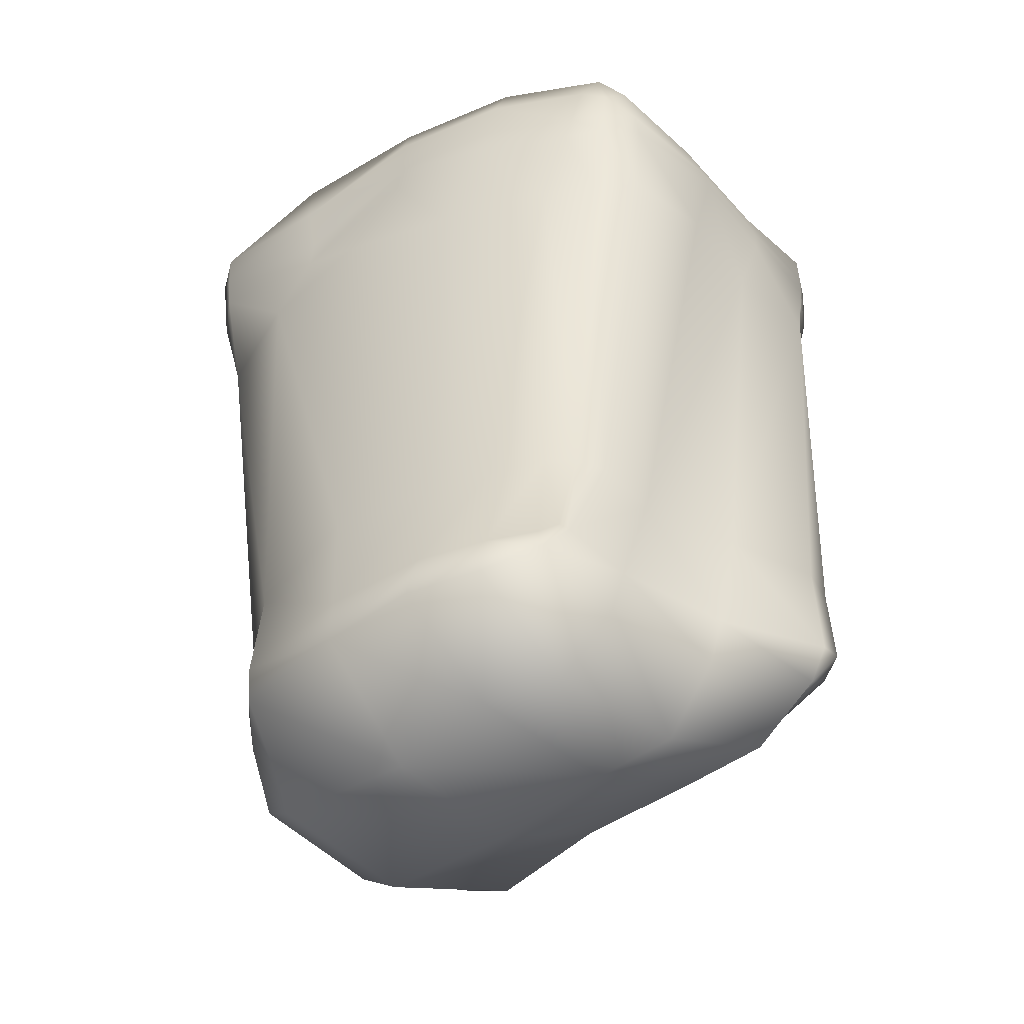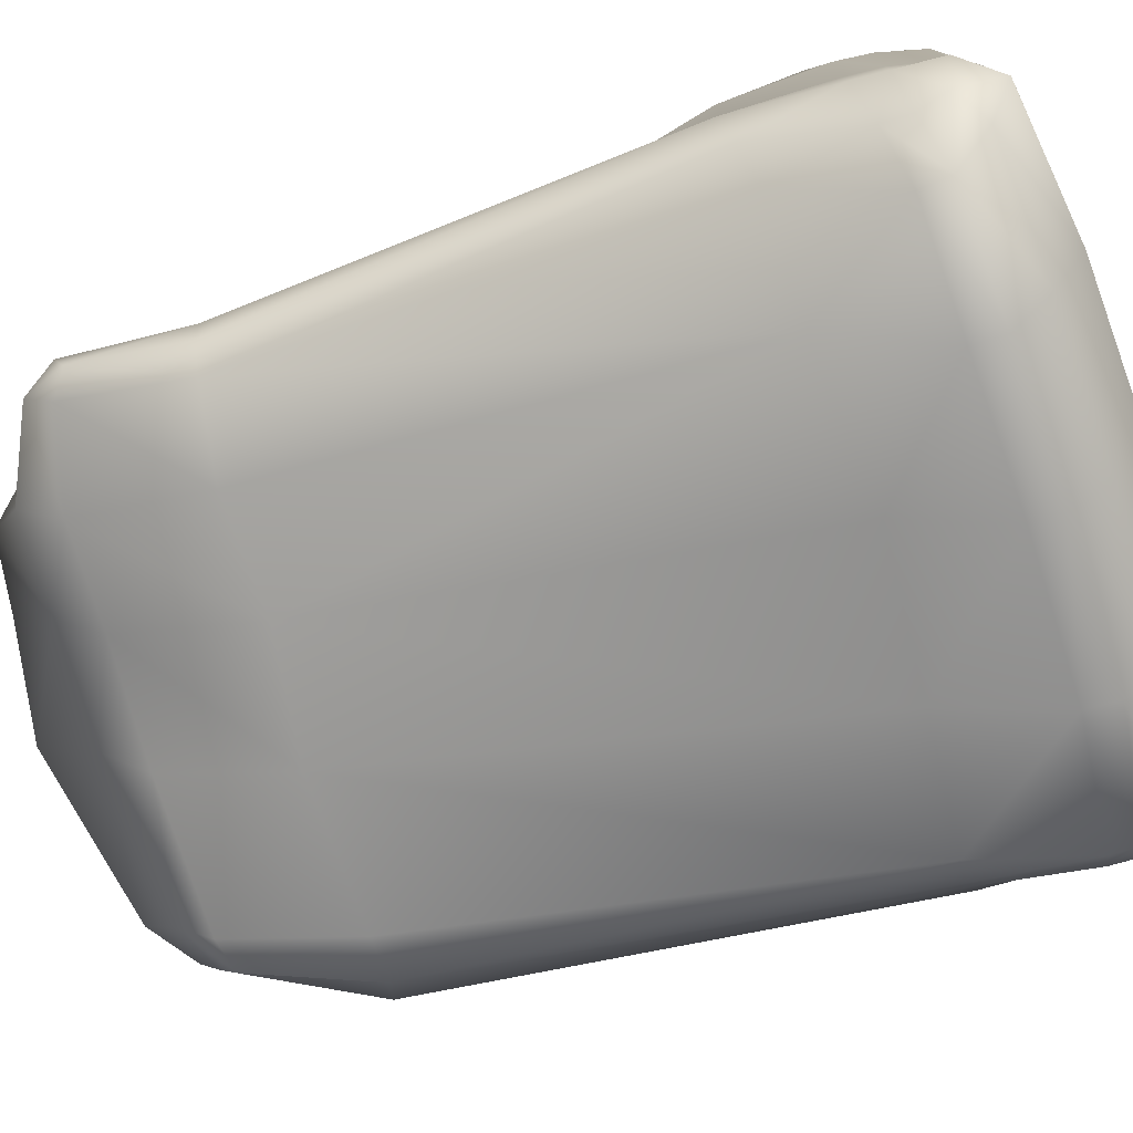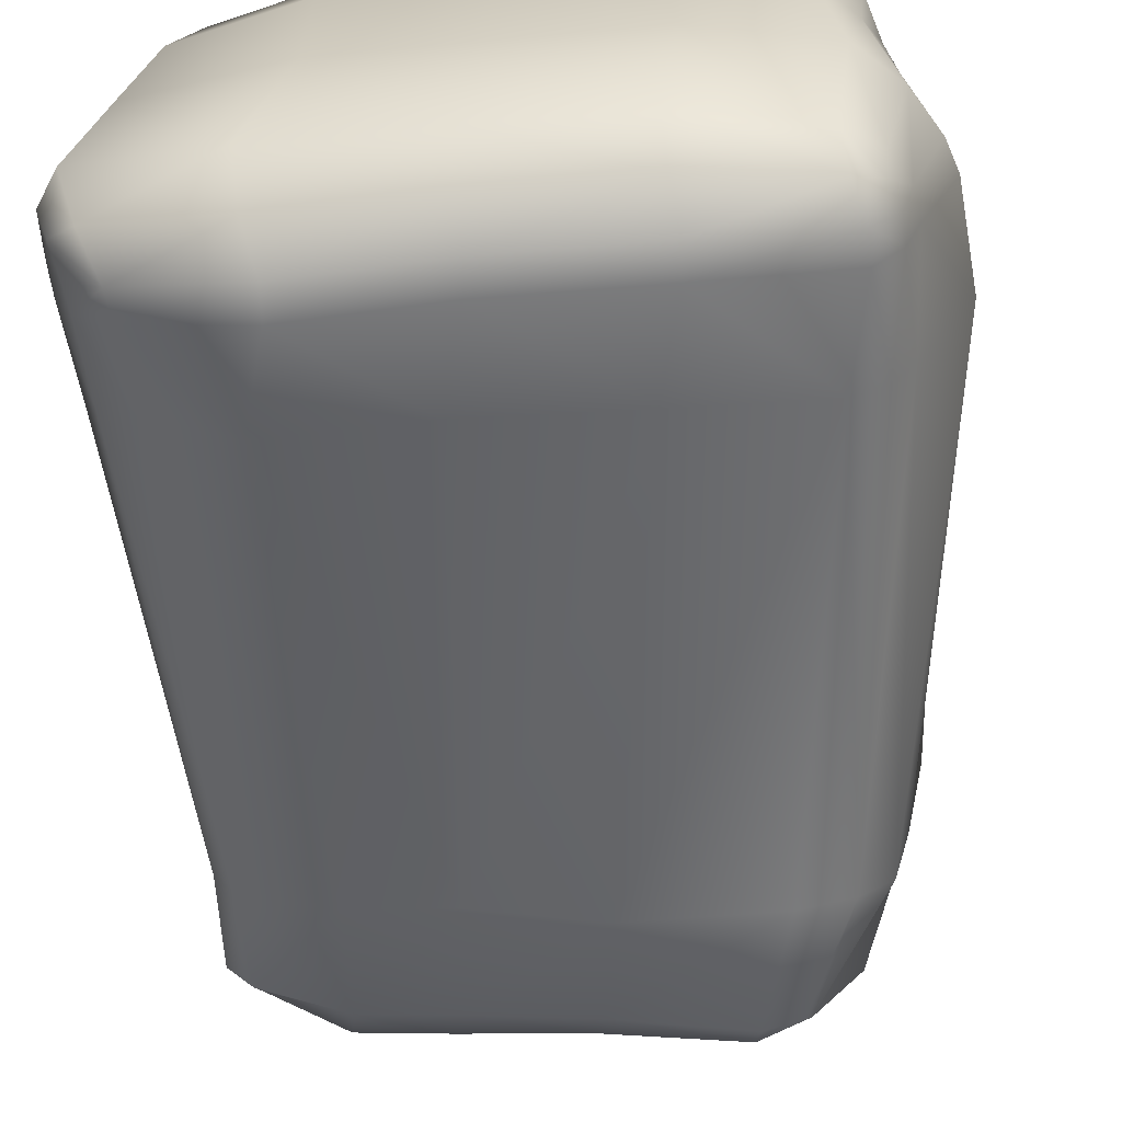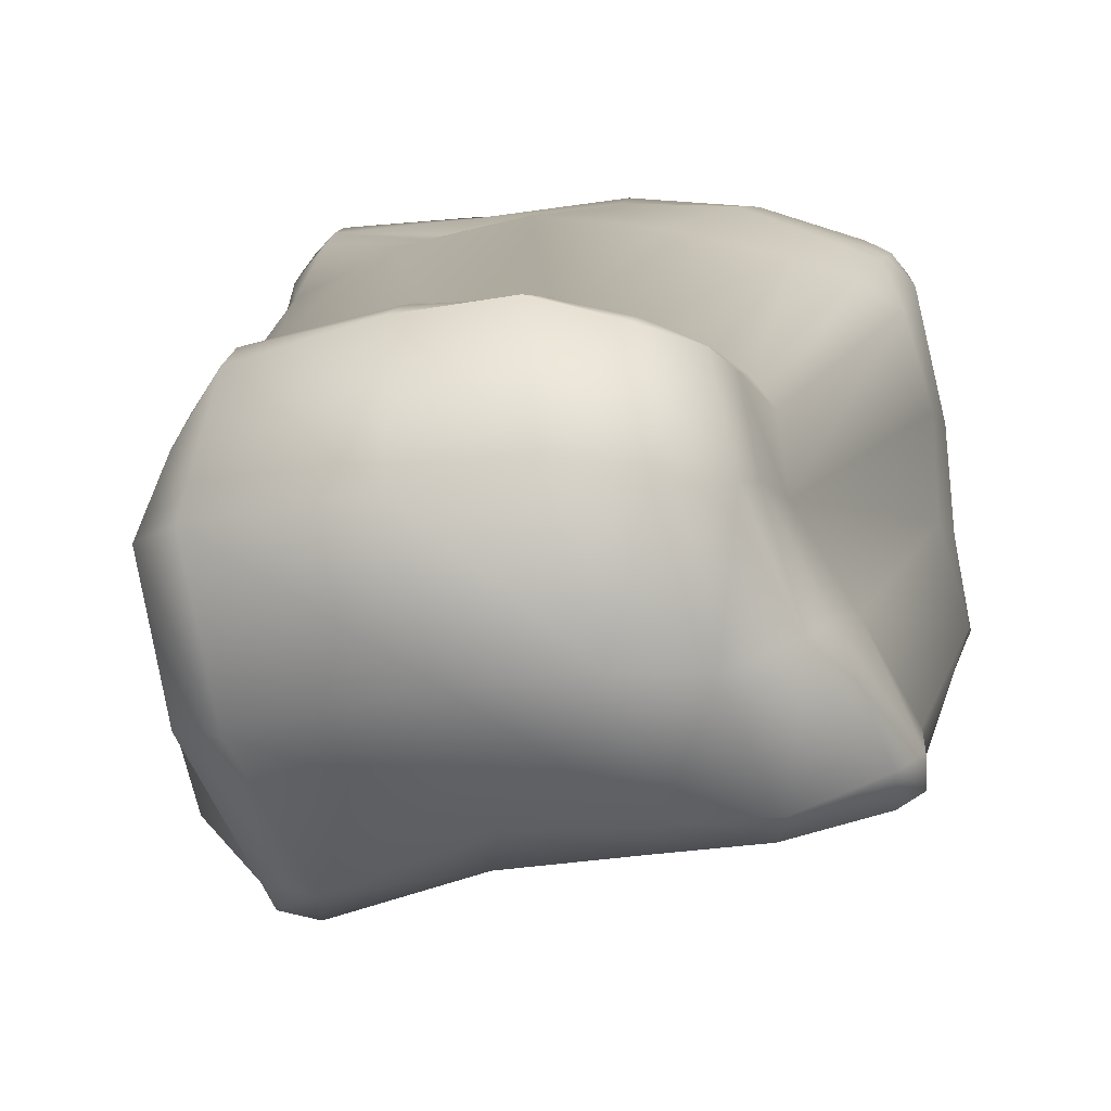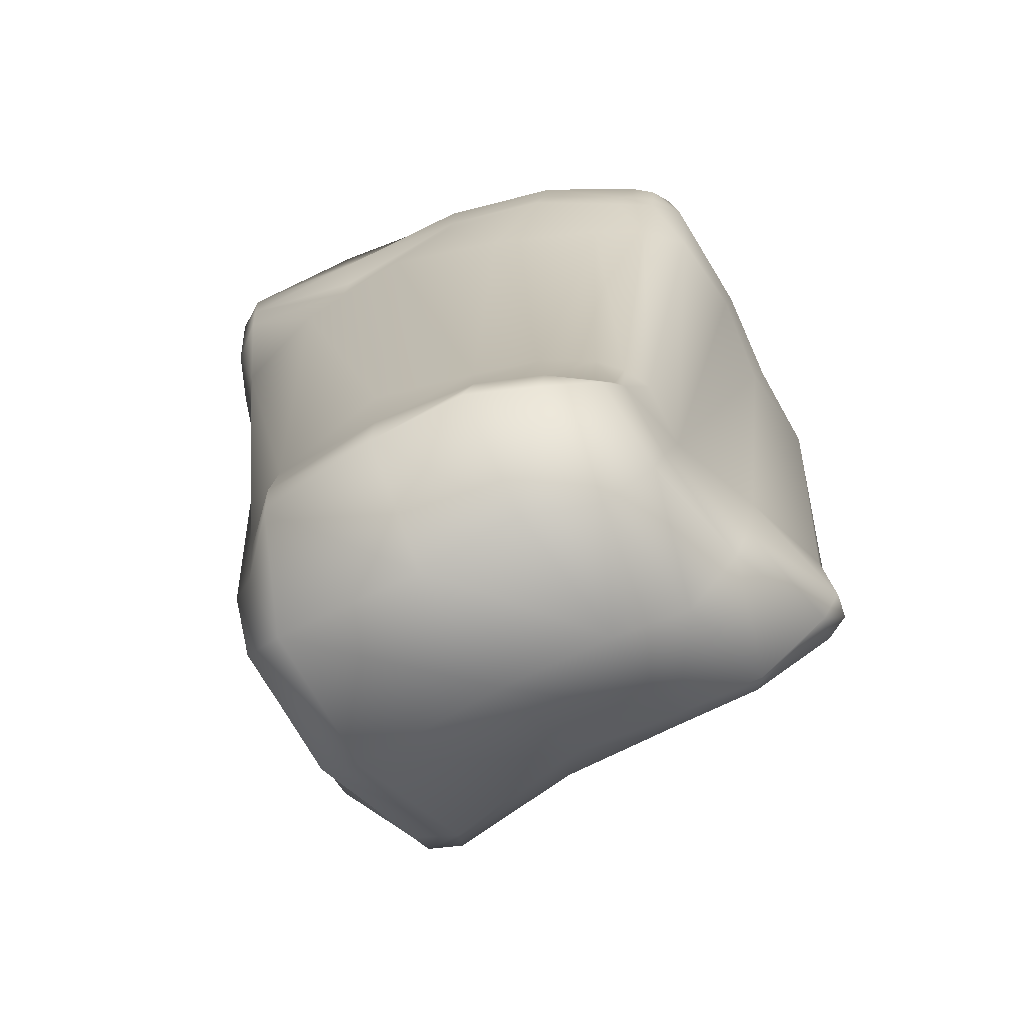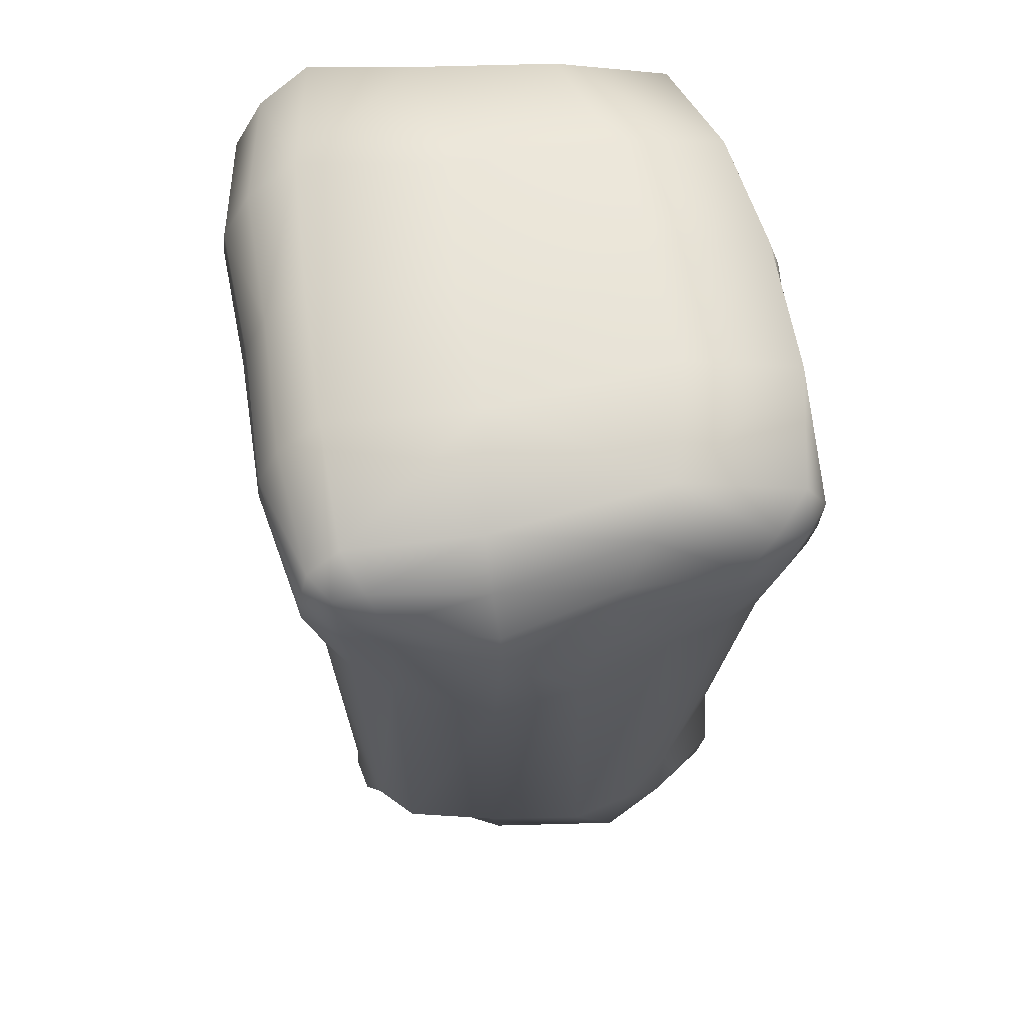
<metadata>
{"format":"obj","ext":"obj","renderer":"f3d","projection":"perspective","resolution":1024,"background":"white","views":[{"elev":-48.7,"azim":30.7,"up":"+Y"},{"elev":-68.4,"azim":108.3,"up":"+Z"},{"elev":-61.2,"azim":-173.6,"up":"+Z"},{"elev":10.1,"azim":8.5,"up":"+Z"},{"elev":-70.7,"azim":18.2,"up":"+Y"},{"elev":61.1,"azim":-102.3,"up":"+Y"}]}
</metadata>
<code>
g RM_rock02
v 321.7 50.72 -54.17
v 244.4 17.54 -82.32
v 234.1 61.34 -114.7
v 321.5 83.41 -91.95
v 310.4 868.7 -6.087
v 341.2 826 -5.961
v 366.8 822.7 -97.26
v 341.2 860.5 -113.6
v 336.8 206.3 -56.58
v 342.8 84.61 -47.61
v 343.9 98.38 -79.95
v 335.3 207.4 -96.66
v -109.4 29.14 -161.8
v -159.4 48.26 -158.7
v -152.3 68.55 -186.7
v -115.3 63.8 -191.9
v -152.7 183.3 -191.3
v -205.8 178.8 -173.9
v 174 195.8 238.5
v 173.8 71.68 254
v 191.2 84.33 241.8
v 199.9 198.9 219.2
v 180.8 43.34 258.6
v 200.5 74.82 237.7
v -175.8 22.35 240.9
v -173 59.18 250.5
v -206.4 48.41 201.6
v -215.8 24.57 177.9
v -232.8 169.6 174.2
v -269.2 159.4 117.2
v 306.8 797.2 -201.3
v 325.1 834.5 -168.6
v 353.4 815.7 -142.6
v 346.6 783.9 -152.5
v 368.7 777.2 -92.88
v -287.2 790.8 -152.8
v -269.2 827.5 -165.9
v -265.4 816.9 -197.8
v -275.2 789.1 -195.9
v -234.4 856.9 -181.8
v -238.5 829.3 -216.2
v -248.2 793.1 -227.7
v 309 748.7 243.3
v 300.9 796 250.1
v 284.5 772.9 273.1
v 281.9 734.4 272.1
v 273.6 832.7 262.8
v 258.5 786.2 283.7
v 246.3 733 286.9
v -256.3 761.1 286.8
v -257 805.6 289.3
v -282.8 796.6 264.8
v -286.6 764.8 252.8
v -255.9 842.7 266.5
v -285.1 814 232.4
v -297.3 775.2 202.5
v 205.6 27.5 162.6
v 216.6 78.18 156.5
v -195.7 -37.07 132
v -35.64 -71.45 165.3
v -49.95 11.98 281.2
v 137.2 60.28 -127.9
v 151.3 13.7 -92.57
v 33.19 6.662 -99.46
v 18.43 55.11 -143.9
v -253.9 869.5 -47.3
v -128.5 887.3 -20.12
v -109 880.8 -176.7
v 290.7 859 145
v 165.5 876.3 178
v 159.6 849.1 294.6
v 345.7 755.7 -147.1
v 303.6 766.9 -199.9
v 369.1 744.8 -87.28
v -47.2 60.73 283.7
v -110.7 847.2 -221.3
v -111.9 773.9 -246.8
v -247.7 762.6 -228.3
v -114.9 806.2 -244.2
v 24.49 850.8 306.3
v -127.8 851.5 298.4
v -126.3 800.9 299.6
v 28.05 804.5 321.2
v 141.4 706.7 319.6
v 237 701.5 287.3
v 150.6 739.5 318.1
v 43.84 774.6 -237.7
v 74.26 673.7 -220.7
v -85.89 662.4 -216.9
v 18.96 725.6 317.7
v -44.46 646.3 313.5
v 82.68 623.8 304.7
v -258.2 729.9 278.6
v -265.2 631.2 234.3
v -171.5 642 282.7
v -130.5 716.2 283.2
v -312.4 762 65.51
v -305.9 745.6 184
v -299.9 793.5 80.46
v 350.5 777.2 -1.447
v 351.3 744.5 4.883
v -331.5 753.2 -48.42
v -338.1 653.7 -57.75
v -330.1 650.1 30.39
v -291.7 759.8 -148.7
v -282.3 647.1 -150.1
v 340.1 743 113.4
v 330.3 638.3 138.5
v 338.1 645.7 33.84
v 311.1 716.4 240.6
v 302.7 617.2 232.9
v -275.7 761 -193.9
v -290.9 737.5 240.1
v 278.4 706.6 270.8
v -47.2 60.73 283.7
v 59.7 58.89 291.4
v 47.77 192.9 265.8
v -57.5 192.5 274.2
v 119.5 195.4 -162.4
v 227.4 190 -138.4
v 314.5 204.8 -125.3
v -239 169.7 -141.5
v 219.1 201.4 193.2
v -180.6 181.4 230.5
v 368.4 641 -62.44
v 353.3 649.8 -95.24
v -259.2 648.2 -185.8
v -284.9 637.2 187.2
v 258.9 616.3 261.2
v 320.7 659.2 -125.5
v -225.8 652 -209
v -297 645.5 132.2
v 202.4 618.8 279.8
v -57.5 192.5 274.2
v -2.89 179.8 -180.3
v -124.3 746.7 287.4
v -126.3 800.9 299.6
v -127.8 851.5 298.4
v -130.5 716.2 283.2
v 28.86 755.2 318.7
v -124.3 746.7 287.4
v 44.7 847.2 -208.4
v 40.26 805.4 -232.5
v -171.5 642 282.7
v 59.7 58.89 291.4
v -47.2 60.73 283.7
v -49.95 11.98 281.2
v 50 9.697 297.6
v 45.42 882.2 -164.8
v 28.86 755.2 318.7
v -124.3 746.7 287.4
v 123.6 19.35 279.5
v 127.9 60.99 277.8
v 121.5 187.9 259.7
v 47.77 192.9 265.8
v 204.8 876.9 -147.7
v 199.4 842.9 -200.9
v 190.5 769.7 -235.9
v 188.3 801.6 -232.1
v 155.9 796.1 314
v 28.05 804.5 321.2
v 2.635 -80.86 30.4
v 119.3 -56.74 37.31
v -110.9 876.2 177.5
v 26.55 879.4 176.4
v 225.8 660.4 -196
v 24.49 850.8 306.3
v 71.12 -53.99 184
v 148.9 -48.28 168.6
v 255.9 23.52 49.65
v 198.4 -41.5 34.79
v 164.1 884.9 3.849
v -211.4 -4.681 -29.73
v -258.3 149.6 -46.63
v 286.8 201.6 32.5
v 273.2 70.63 53.75
v -321.7 784.8 -47.55
v -295.8 829.9 -49.6
v -165.2 -39.02 -22.56
v 16.6 890 -19.84
v 119.3 -56.74 37.31
v 230 205.8 121.2
v -238.7 -3.036 111
v -280.1 155.5 53.25
v -274.4 832.2 107.8
v 336.9 775.3 113.3
v 322.7 820.1 125.8
v -234.7 864 140.8
v -195.7 -37.07 132
v -35.64 -71.45 165.3
v 26.55 879.4 176.4
v -110.9 876.2 177.5
v -35.64 -71.45 165.3
v 2.635 -80.86 30.4
v 119.3 -56.74 37.31
v 71.12 -53.99 184
v -128.5 887.3 -20.12
v -110.9 876.2 177.5
v 26.55 879.4 176.4
v 16.6 890 -19.84
v -35.64 -71.45 165.3
v -171.5 642 282.7
v -57.5 192.5 274.2
v 47.77 192.9 265.8
v -44.46 646.3 313.5
v -44.46 646.3 313.5
v -57.5 192.5 274.2
v 47.77 192.9 265.8
f 203 204 205
f 136 137 50
f 51 50 137
f 50 51 52
f 54 52 51
f 52 54 55
f 188 55 54
f 55 188 185
f 66 185 188
f 185 66 178
f 37 178 66
f 178 37 36
f 38 36 37
f 36 38 39
f 42 39 38
f 39 42 112
f 78 112 42
f 112 78 127
f 131 127 78
f 39 112 36
f 105 36 112
f 36 105 102
f 99 178 177
f 178 99 185
f 56 185 99
f 185 56 55
f 52 55 56
f 56 98 113
f 98 56 97
f 99 97 56
f 97 99 102
f 177 102 99
f 102 177 36
f 178 36 177
f 93 95 96
f 95 93 94
f 113 94 93
f 94 113 128
f 98 128 113
f 128 98 132
f 97 132 98
f 132 97 104
f 102 104 97
f 104 102 103
f 105 103 102
f 103 105 106
f 112 106 105
f 106 112 127
f 106 127 18
f 18 122 106
f 103 106 122
f 104 103 174
f 122 174 103
f 174 122 14
f 18 14 122
f 14 18 15
f 132 104 184
f 174 184 104
f 94 128 29
f 132 29 128
f 29 132 30
f 184 30 132
f 30 184 183
f 174 183 184
f 183 174 173
f 14 173 174
f 173 14 13
f 15 13 14
f 29 30 28
f 183 28 30
f 28 183 59
f 179 183 173
f 183 179 59
f 162 63 163
f 63 162 64
f 179 64 162
f 64 179 13
f 173 13 179
f 189 179 162
f 162 190 189
f 25 59 60
f 59 25 28
f 27 28 25
f 28 27 29
f 124 29 27
f 29 124 94
f 202 94 124
f 25 26 27
f 124 27 26
f 61 25 60
f 25 61 26
f 75 26 61
f 26 75 124
f 134 124 75
f 124 134 202
f 206 202 207
f 127 131 18
f 17 18 131
f 18 17 15
f 16 15 17
f 15 16 13
f 65 13 16
f 13 65 64
f 62 64 65
f 64 62 63
f 3 63 62
f 63 3 2
f 1 2 3
f 2 1 170
f 176 170 1
f 170 176 58
f 182 58 176
f 58 182 24
f 123 24 182
f 65 16 17
f 135 17 131
f 17 135 65
f 62 65 135
f 58 57 170
f 57 58 23
f 24 23 58
f 119 120 3
f 4 3 120
f 3 4 1
f 77 78 42
f 78 77 131
f 89 131 77
f 131 89 135
f 119 135 89
f 135 119 62
f 3 62 119
f 67 66 188
f 66 67 40
f 68 40 67
f 40 68 41
f 76 41 68
f 41 76 79
f 143 79 76
f 79 143 77
f 87 77 143
f 77 87 89
f 88 89 87
f 89 88 119
f 166 119 88
f 119 166 120
f 121 120 166
f 120 121 4
f 11 4 121
f 4 11 1
f 88 87 158
f 143 158 87
f 158 143 159
f 158 166 88
f 166 158 73
f 159 73 158
f 166 130 121
f 130 166 73
f 159 143 142
f 76 142 143
f 121 12 11
f 12 121 126
f 130 126 121
f 126 130 72
f 73 72 130
f 72 73 31
f 159 31 73
f 31 159 157
f 142 157 159
f 31 34 72
f 12 9 11
f 9 12 125
f 126 125 12
f 125 126 74
f 72 74 126
f 74 72 35
f 34 35 72
f 35 34 33
f 31 33 34
f 33 31 32
f 157 32 31
f 32 157 156
f 142 156 157
f 156 142 149
f 76 149 142
f 149 76 68
f 33 7 35
f 7 33 8
f 32 8 33
f 74 101 125
f 101 74 100
f 35 100 74
f 100 35 6
f 7 6 35
f 6 7 5
f 8 5 7
f 5 8 156
f 32 156 8
f 172 156 149
f 156 172 5
f 191 172 180
f 149 180 172
f 180 149 68
f 68 67 180
f 9 10 11
f 10 9 175
f 125 175 9
f 175 125 109
f 101 109 125
f 109 101 107
f 100 107 101
f 107 100 186
f 6 186 100
f 186 6 187
f 5 187 6
f 187 5 69
f 172 69 5
f 69 172 70
f 191 70 172
f 70 191 71
f 167 71 191
f 71 167 161
f 69 70 71
f 161 160 71
f 10 1 11
f 1 10 176
f 175 176 10
f 176 175 182
f 109 182 175
f 182 109 108
f 107 108 109
f 108 107 110
f 186 110 107
f 110 186 43
f 187 43 186
f 43 187 44
f 69 44 187
f 44 69 47
f 71 47 69
f 47 71 48
f 160 48 71
f 48 160 49
f 43 44 45
f 47 45 44
f 45 47 48
f 48 49 45
f 46 45 49
f 45 46 43
f 114 43 46
f 43 114 110
f 111 110 114
f 110 111 108
f 182 108 111
f 114 46 49
f 49 85 114
f 129 114 85
f 114 129 111
f 123 111 129
f 111 123 182
f 24 123 22
f 129 22 123
f 22 129 133
f 85 133 129
f 133 85 84
f 49 84 85
f 84 49 86
f 160 86 49
f 86 160 140
f 161 140 160
f 84 86 140
f 20 21 19
f 22 19 21
f 19 22 133
f 21 24 22
f 24 21 23
f 20 23 21
f 23 20 153
f 19 153 20
f 153 19 154
f 133 154 19
f 154 133 92
f 84 92 133
f 92 84 90
f 140 90 84
f 90 140 139
f 141 139 140
f 91 90 139
f 90 91 92
f 208 92 91
f 92 208 154
f 139 144 91
f 145 154 155
f 154 145 153
f 152 153 145
f 153 152 23
f 169 23 152
f 23 169 57
f 171 57 169
f 57 171 170
f 2 170 171
f 146 147 145
f 148 145 147
f 145 148 152
f 168 152 148
f 152 168 169
f 181 169 168
f 169 181 171
f 63 171 181
f 171 63 2
f 168 147 201
f 147 168 148
f 42 79 77
f 79 42 41
f 38 41 42
f 41 38 40
f 37 40 38
f 40 37 66
f 150 83 82
f 80 82 83
f 82 80 81
f 164 81 80
f 82 151 150
f 80 165 164
f 188 192 67
f 192 188 138
f 54 138 188
f 138 54 51
f 51 137 138
f 52 56 53
f 113 53 56
f 53 113 50
f 93 50 113
f 50 93 96
f 52 53 50
f 96 136 50
f 117 115 116
f 115 117 118
f 195 193 194
f 193 195 196
f 199 197 198
f 197 199 200

</code>
